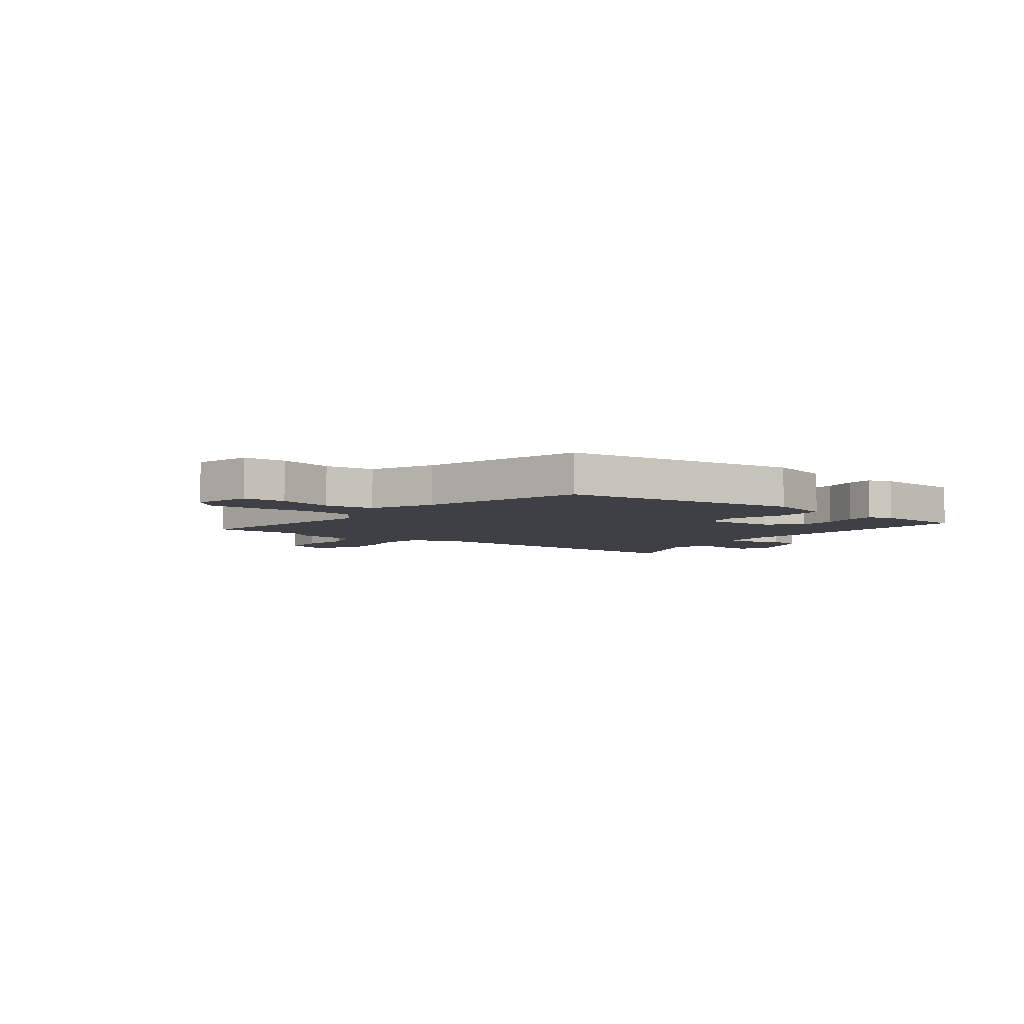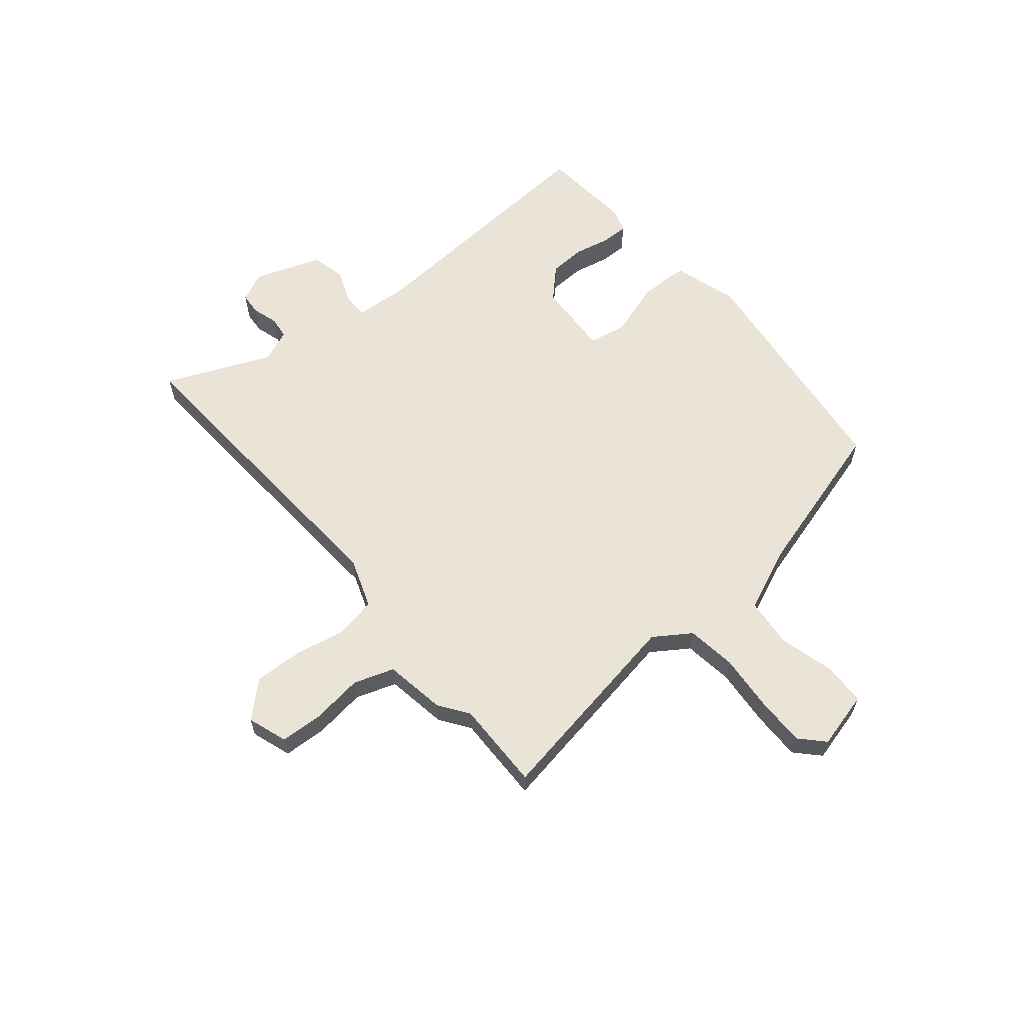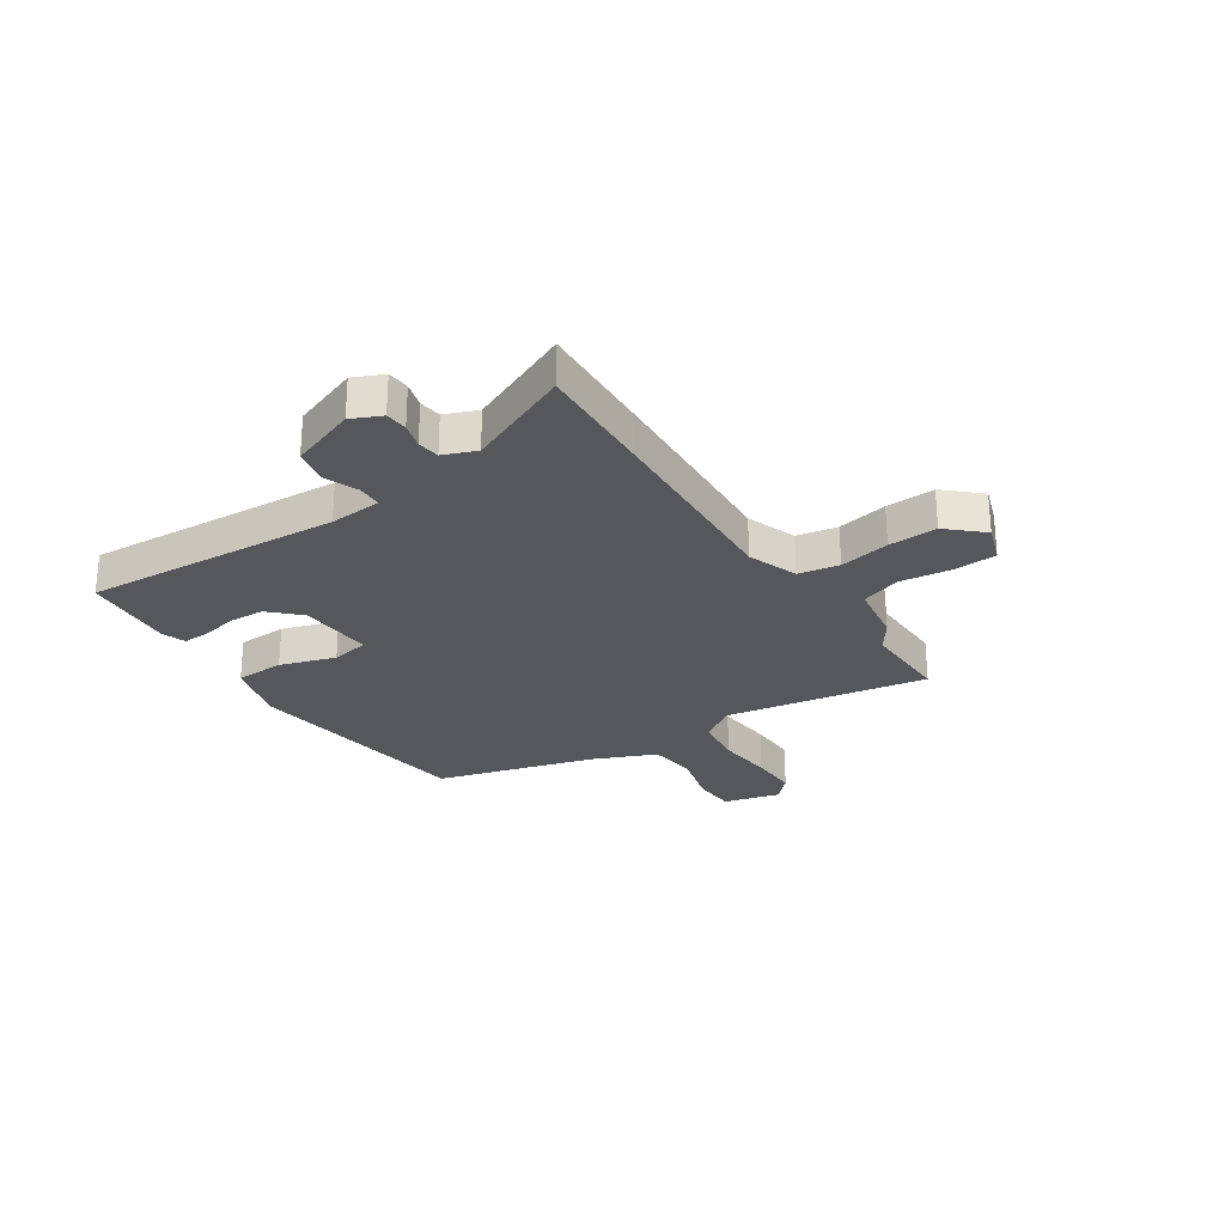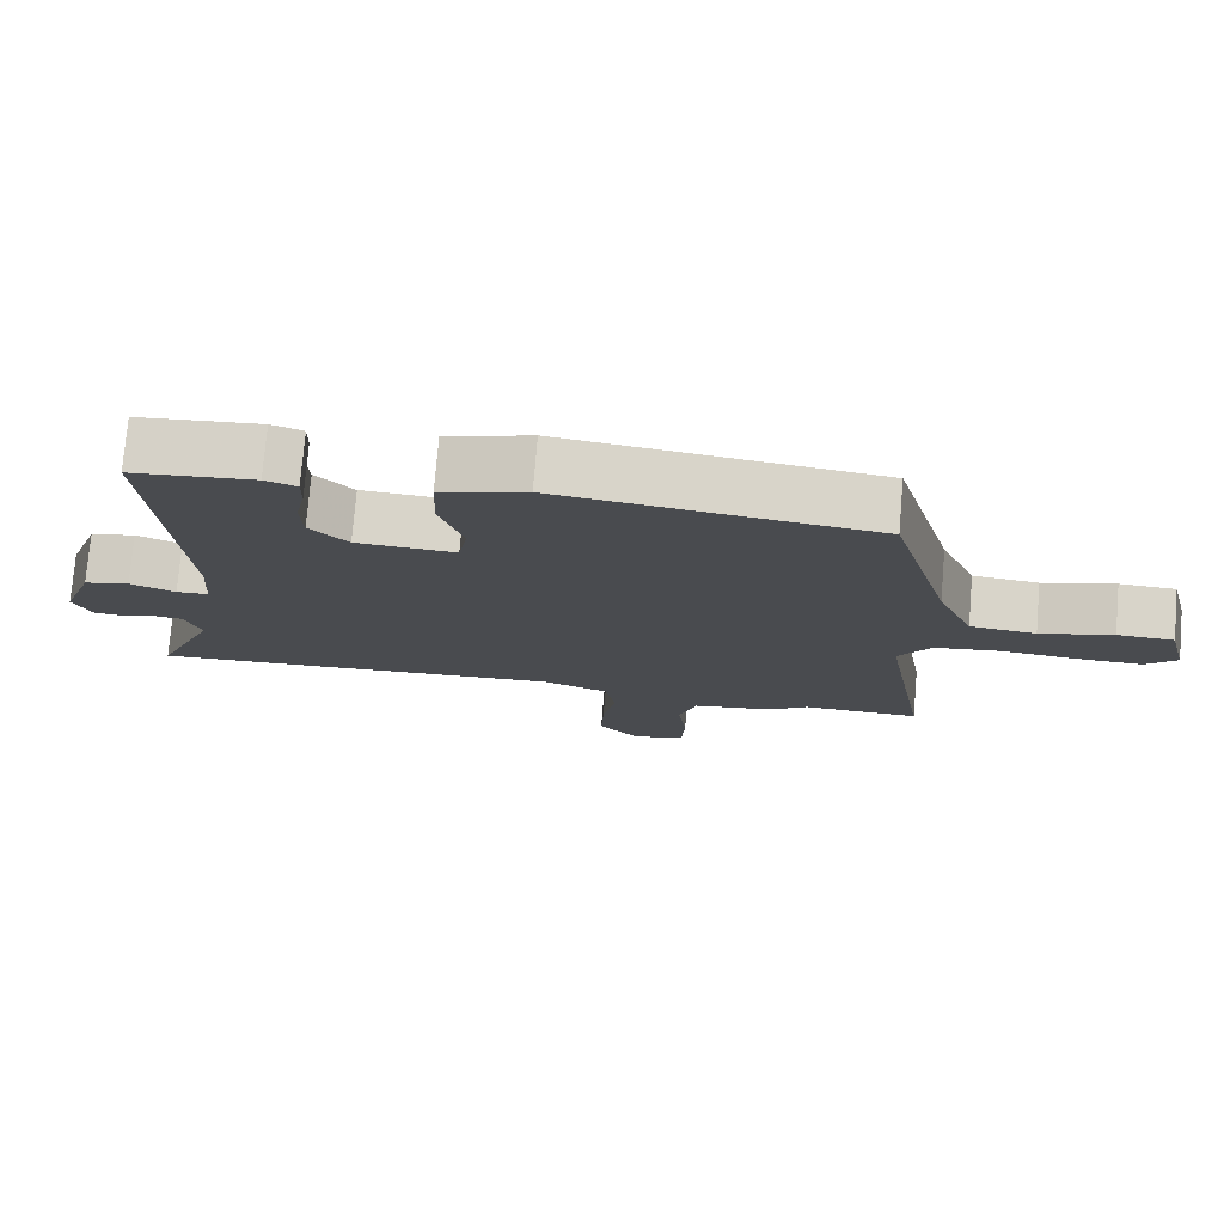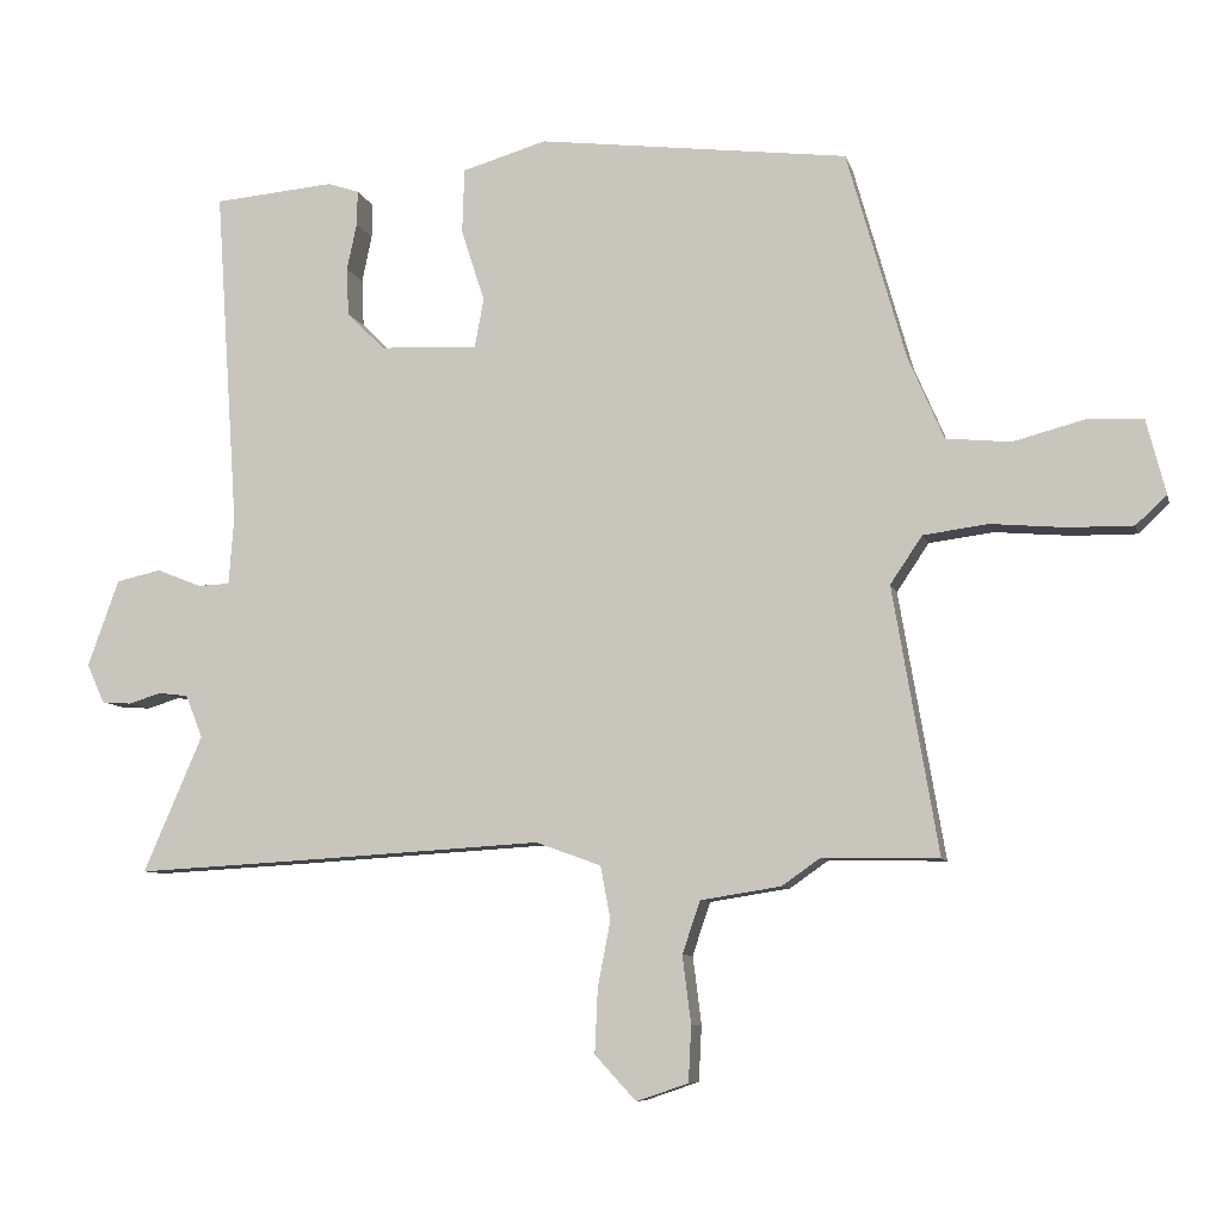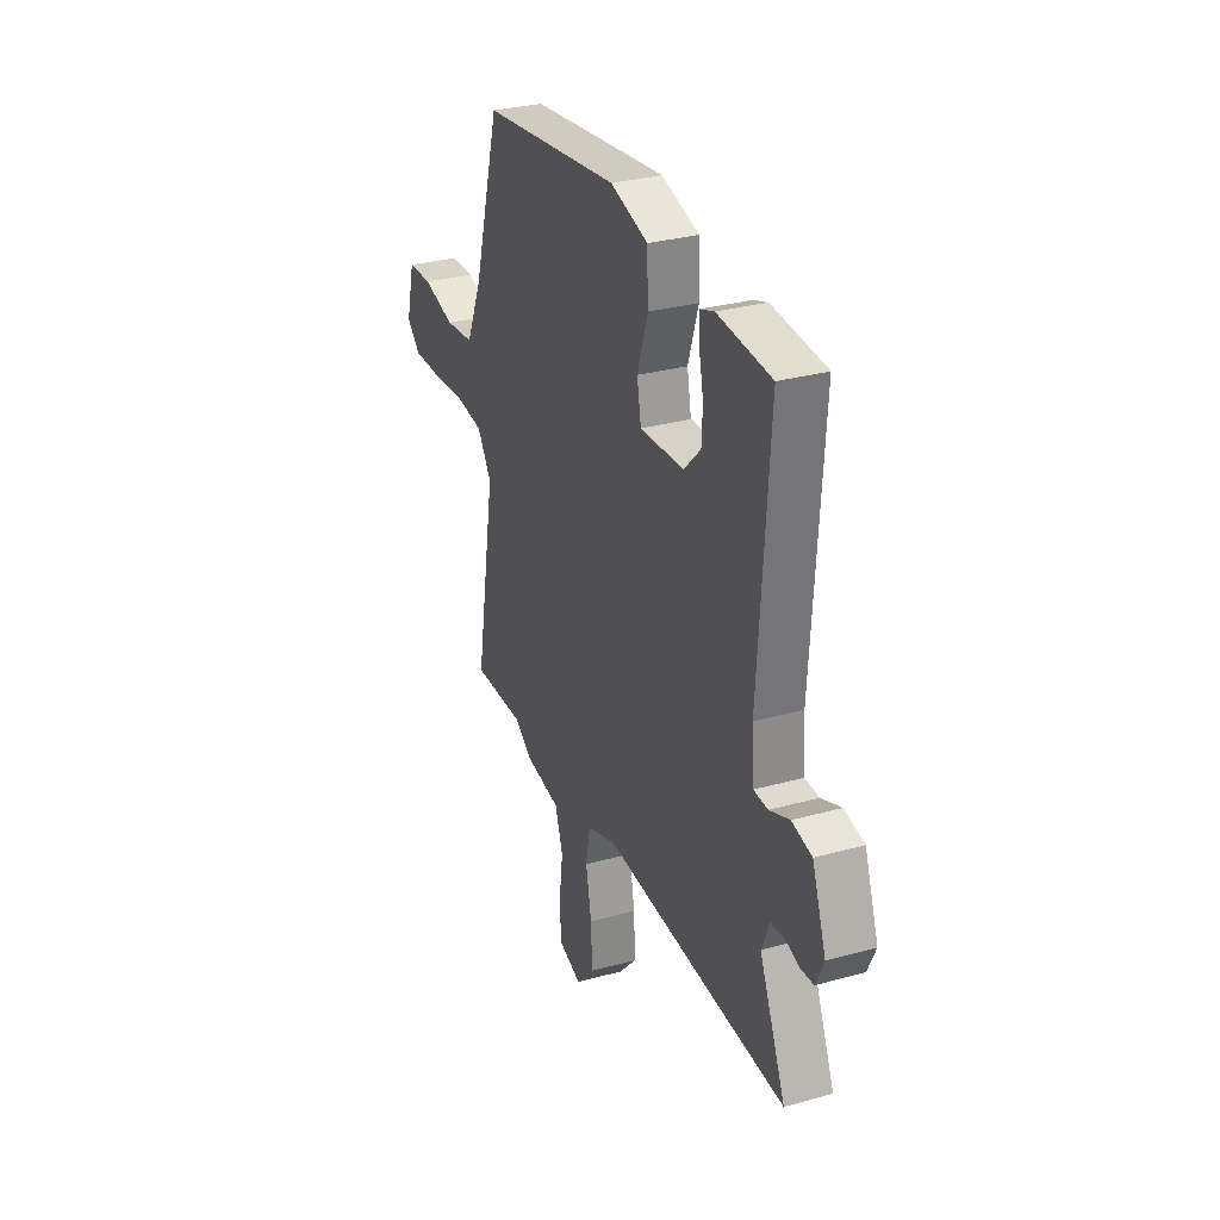
<metadata>
{"format":"obj","ext":"obj","renderer":"f3d","projection":"perspective","resolution":1024,"background":"white","views":[{"elev":-5.2,"azim":-37.1,"up":"+Y"},{"elev":61.1,"azim":-129.8,"up":"+Y"},{"elev":-27.0,"azim":123.8,"up":"+Y"},{"elev":75.8,"azim":-175.2,"up":"+Z"},{"elev":-7.9,"azim":-166.6,"up":"+Z"},{"elev":30.3,"azim":68.0,"up":"+Z"}]}
</metadata>
<code>
v 0.511 0.07 0.479
v 0.479 0.07 0.004
v 0.486 0.07 -0.092
v 0.531 0.07 -0.094
v 0.594 0.07 -0.069
v 0.657 0.07 -0.083
v 0.701 0.07 -0.205
v 0.676 0.07 -0.26
v 0.635 0.07 -0.263
v 0.588 0.07 -0.249
v 0.547 0.07 -0.254
v 0.523 0.07 -0.314
v 0.606 0.07 -0.506
v 0.388 0.07 -0.494
v 0.024 0.07 -0.472
v -0.068 0.07 -0.505
v -0.082 0.07 -0.58
v -0.064 0.07 -0.673
v -0.06 0.07 -0.763
v -0.118 0.07 -0.826
v -0.191 0.07 -0.801
v -0.195 0.07 -0.723
v -0.183 0.07 -0.628
v -0.208 0.07 -0.554
v -0.321 0.07 -0.536
v -0.375 0.07 -0.498
v -0.539 0.07 -0.501
v -0.475 0.07 -0.127
v -0.52 0.07 -0.06
v -0.611 0.07 -0.048
v -0.717 0.07 -0.057
v -0.807 0.07 -0.058
v -0.85 0.07 -0.017
v -0.823 0.07 0.088
v -0.745 0.07 0.091
v -0.644 0.07 0.064
v -0.553 0.07 0.073
v -0.503 0.07 0.189
v -0.42 0.07 0.482
v 0.016 0.07 0.535
v 0.135 0.07 0.5
v 0.138 0.07 0.409
v 0.105 0.07 0.307
v 0.118 0.07 0.237
v 0.256 0.07 0.244
v 0.309 0.07 0.297
v 0.312 0.07 0.364
v 0.298 0.07 0.43
v 0.297 0.07 0.479
v 0.341 0.07 0.494
v 0.511 0 0.479
v 0.479 0 0.004
v 0.486 0 -0.092
v 0.531 0 -0.094
v 0.594 0 -0.069
v 0.657 0 -0.083
v 0.701 0 -0.205
v 0.676 0 -0.26
v 0.635 0 -0.263
v 0.588 0 -0.249
v 0.547 0 -0.254
v 0.523 0 -0.314
v 0.606 0 -0.506
v 0.388 0 -0.494
v 0.024 0 -0.472
v -0.068 0 -0.505
v -0.082 0 -0.58
v -0.064 0 -0.673
v -0.06 0 -0.763
v -0.118 0 -0.826
v -0.191 0 -0.801
v -0.195 0 -0.723
v -0.183 0 -0.628
v -0.208 0 -0.554
v -0.321 0 -0.536
v -0.375 0 -0.498
v -0.539 0 -0.501
v -0.475 0 -0.127
v -0.52 0 -0.06
v -0.611 0 -0.048
v -0.717 0 -0.057
v -0.807 0 -0.058
v -0.85 0 -0.017
v -0.823 0 0.088
v -0.745 0 0.091
v -0.644 0 0.064
v -0.553 0 0.073
v -0.503 0 0.189
v -0.42 0 0.482
v 0.016 0 0.535
v 0.135 0 0.5
v 0.138 0 0.409
v 0.105 0 0.307
v 0.118 0 0.237
v 0.256 0 0.244
v 0.309 0 0.297
v 0.312 0 0.364
v 0.298 0 0.43
v 0.297 0 0.479
v 0.341 0 0.494
f 50 1 2
f 49 50 2
f 48 49 2
f 47 48 2
f 46 47 2 3
f 45 46 3
f 44 45 3
f 41 42 43
f 40 41 43
f 39 40 43
f 38 39 43
f 37 38 43 44
f 34 35 36
f 33 34 36
f 32 33 36
f 31 32 36
f 30 31 36
f 29 30 36 37
f 37 44 3
f 29 37 3
f 28 29 3
f 24 25 26
f 21 22 23
f 20 21 23
f 19 20 23
f 18 19 23
f 17 18 23
f 16 17 23 24
f 15 16 24 26
f 12 13 14 15
f 28 3 4
f 27 28 4
f 26 27 4
f 15 26 4
f 12 15 4
f 11 12 4
f 5 6 7
f 4 5 7
f 11 4 7
f 10 11 7
f 7 8 9 10
f 52 51 100
f 52 100 99
f 52 99 98
f 52 98 97
f 53 52 97 96
f 53 96 95
f 53 95 94
f 93 92 91
f 93 91 90
f 93 90 89
f 93 89 88
f 94 93 88 87
f 86 85 84
f 86 84 83
f 86 83 82
f 86 82 81
f 86 81 80
f 87 86 80 79
f 53 94 87
f 53 87 79
f 53 79 78
f 76 75 74
f 73 72 71
f 73 71 70
f 73 70 69
f 73 69 68
f 73 68 67
f 74 73 67 66
f 76 74 66 65
f 65 64 63 62
f 54 53 78
f 54 78 77
f 54 77 76
f 54 76 65
f 54 65 62
f 54 62 61
f 57 56 55
f 57 55 54
f 57 54 61
f 57 61 60
f 60 59 58 57
f 1 51 52 2
f 2 52 53 3
f 3 53 54 4
f 4 54 55 5
f 5 55 56 6
f 6 56 57 7
f 7 57 58 8
f 8 58 59 9
f 9 59 60 10
f 10 60 61 11
f 11 61 62 12
f 12 62 63 13
f 13 63 64 14
f 14 64 65 15
f 15 65 66 16
f 16 66 67 17
f 17 67 68 18
f 18 68 69 19
f 19 69 70 20
f 20 70 71 21
f 21 71 72 22
f 22 72 73 23
f 23 73 74 24
f 24 74 75 25
f 25 75 76 26
f 26 76 77 27
f 27 77 78 28
f 28 78 79 29
f 29 79 80 30
f 30 80 81 31
f 31 81 82 32
f 32 82 83 33
f 33 83 84 34
f 34 84 85 35
f 35 85 86 36
f 36 86 87 37
f 37 87 88 38
f 38 88 89 39
f 39 89 90 40
f 40 90 91 41
f 41 91 92 42
f 42 92 93 43
f 43 93 94 44
f 44 94 95 45
f 45 95 96 46
f 46 96 97 47
f 47 97 98 48
f 48 98 99 49
f 49 99 100 50
f 50 100 51 1

</code>
